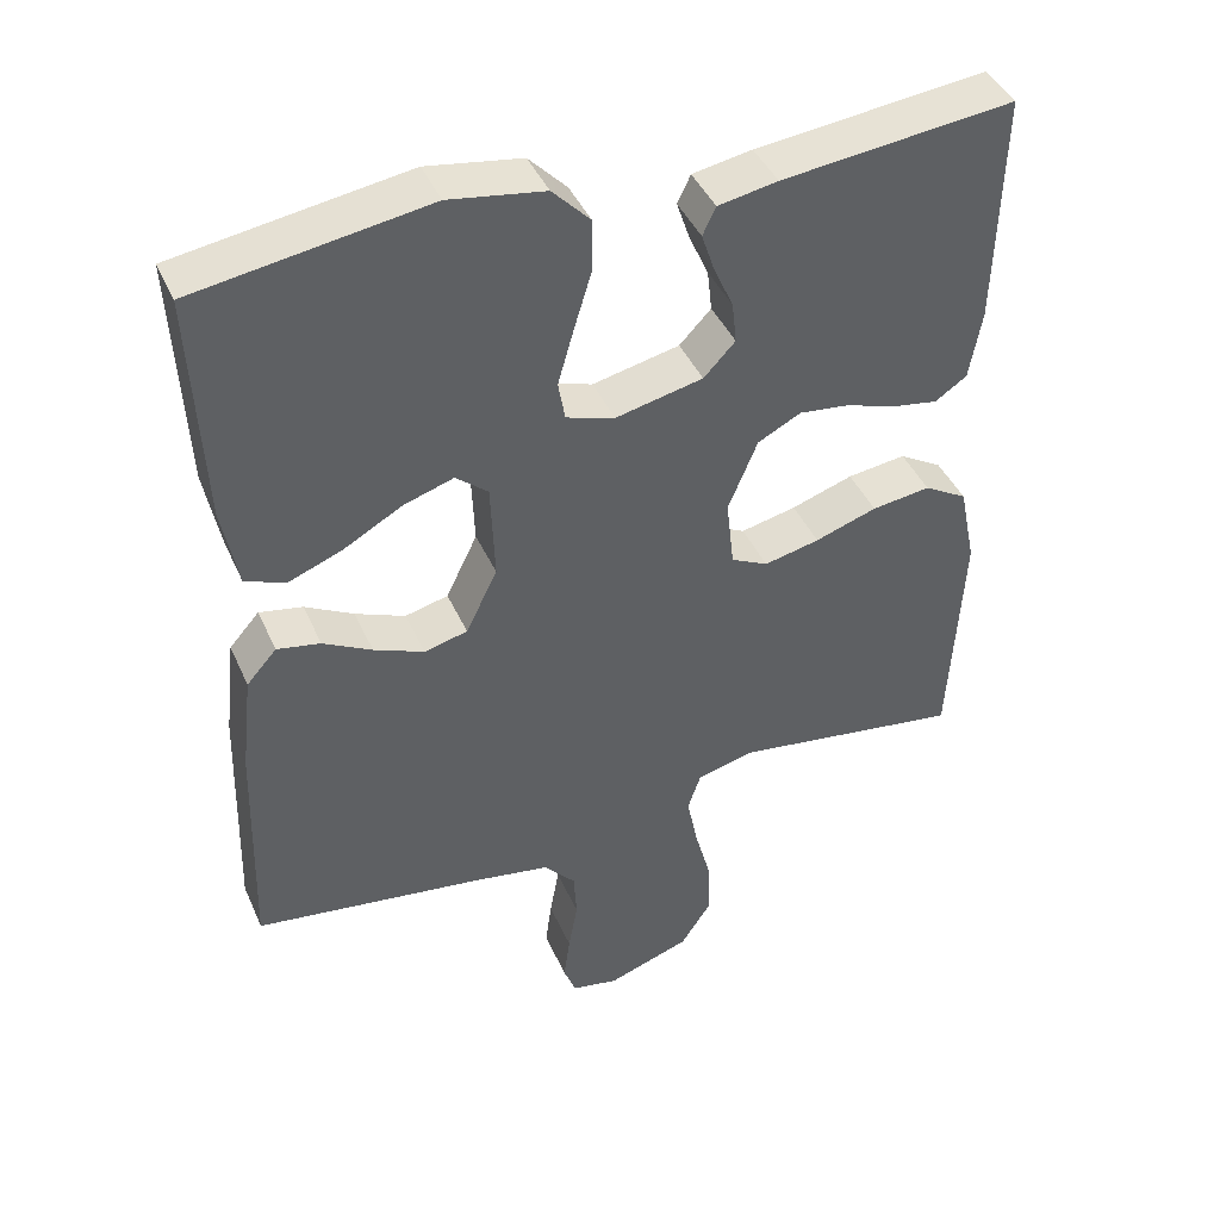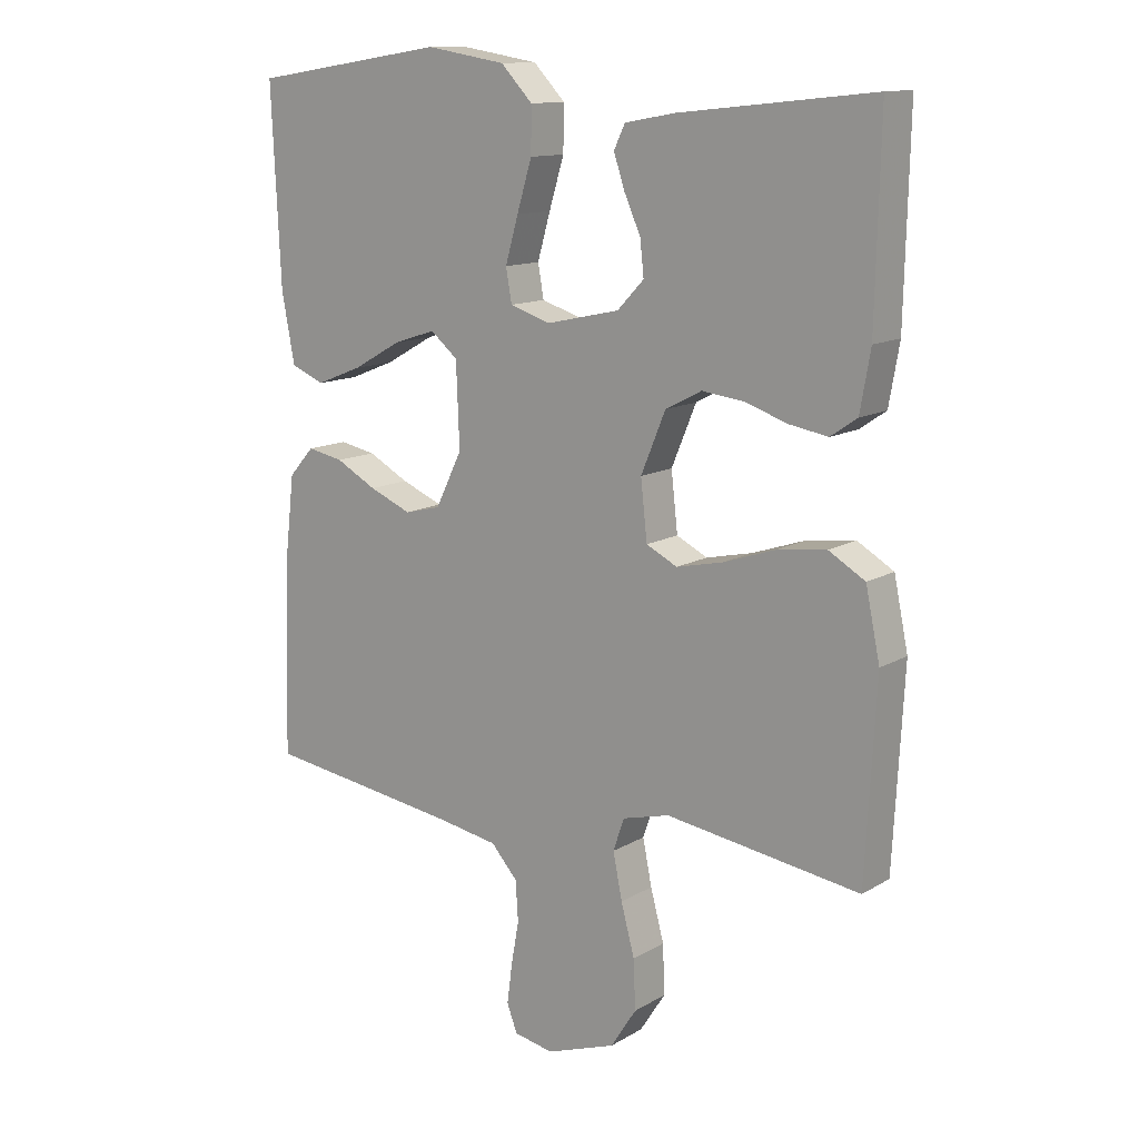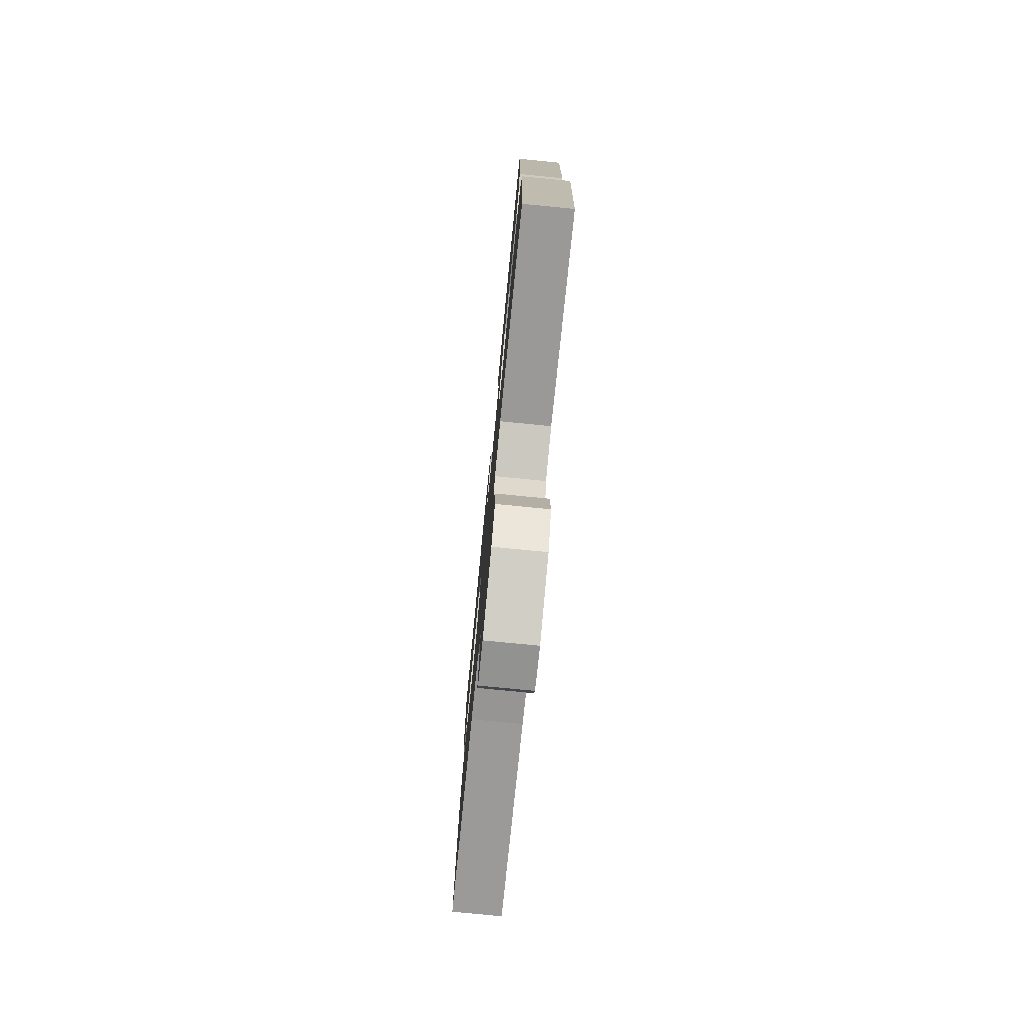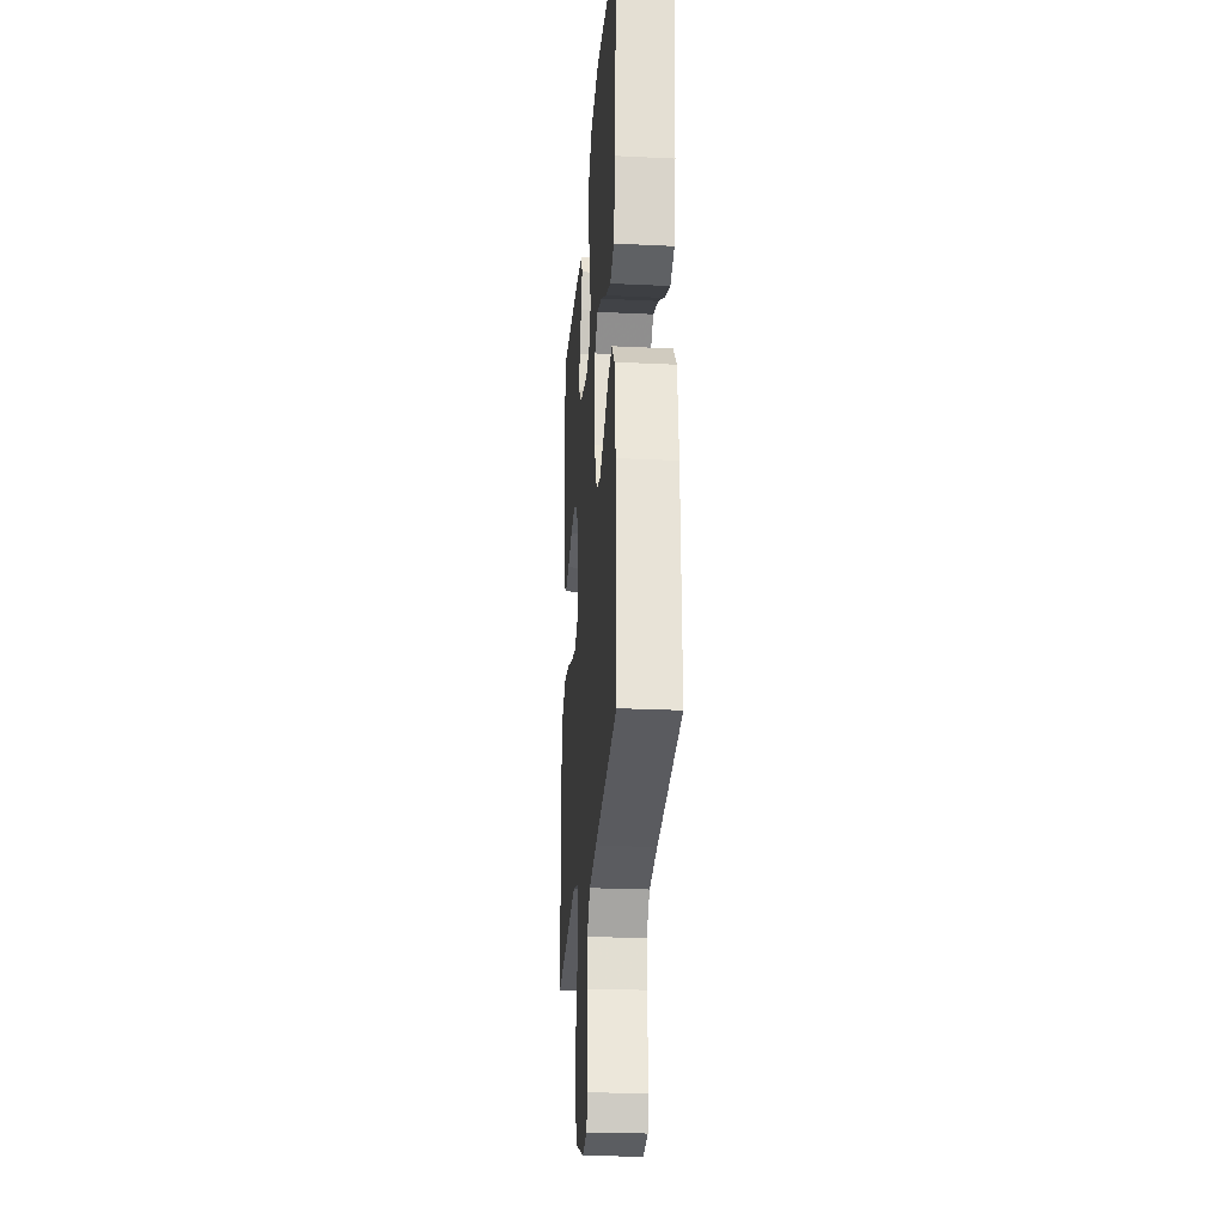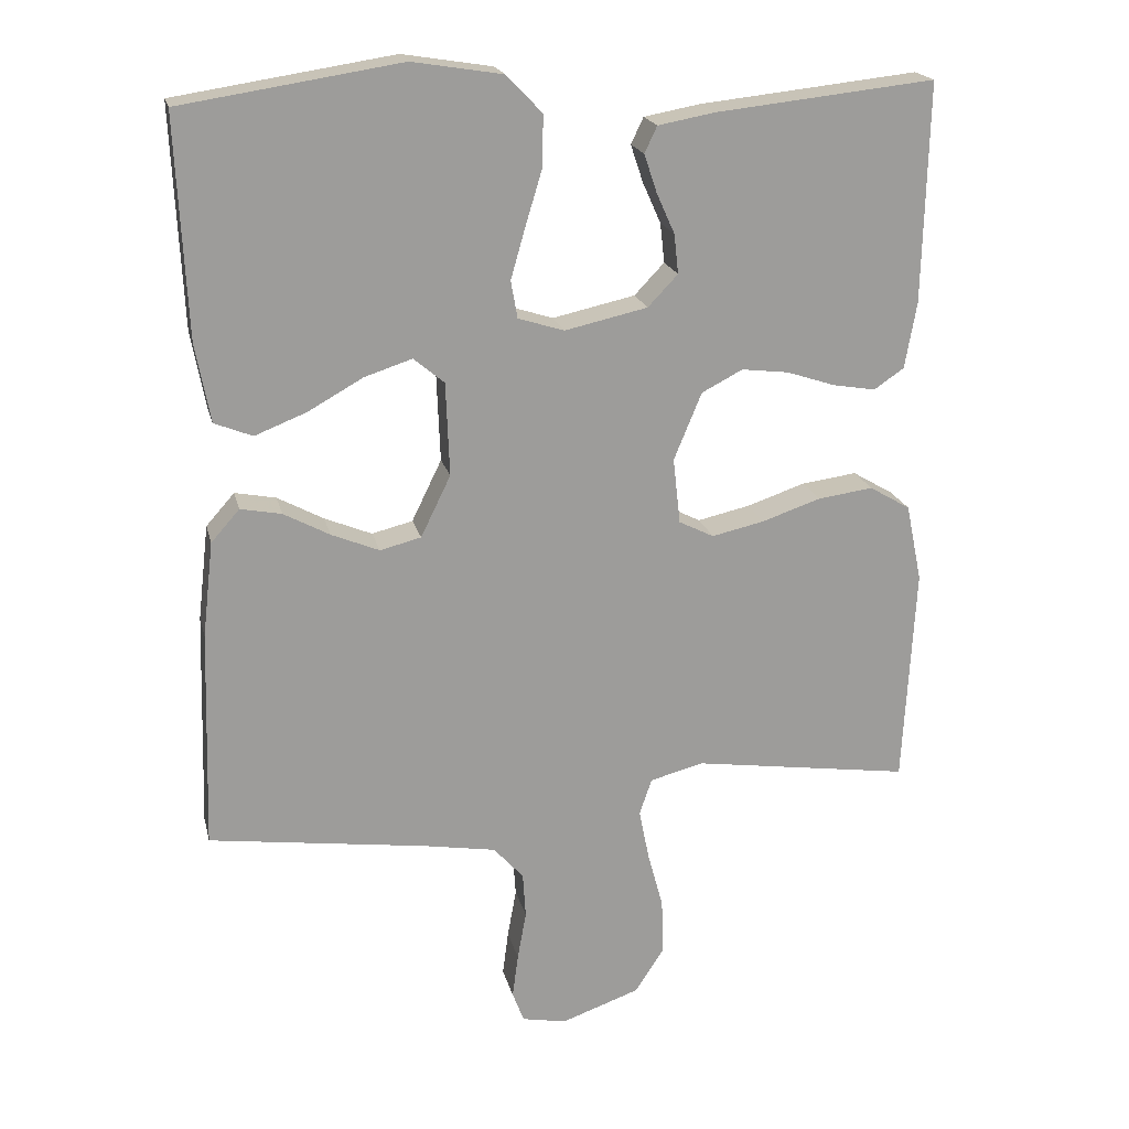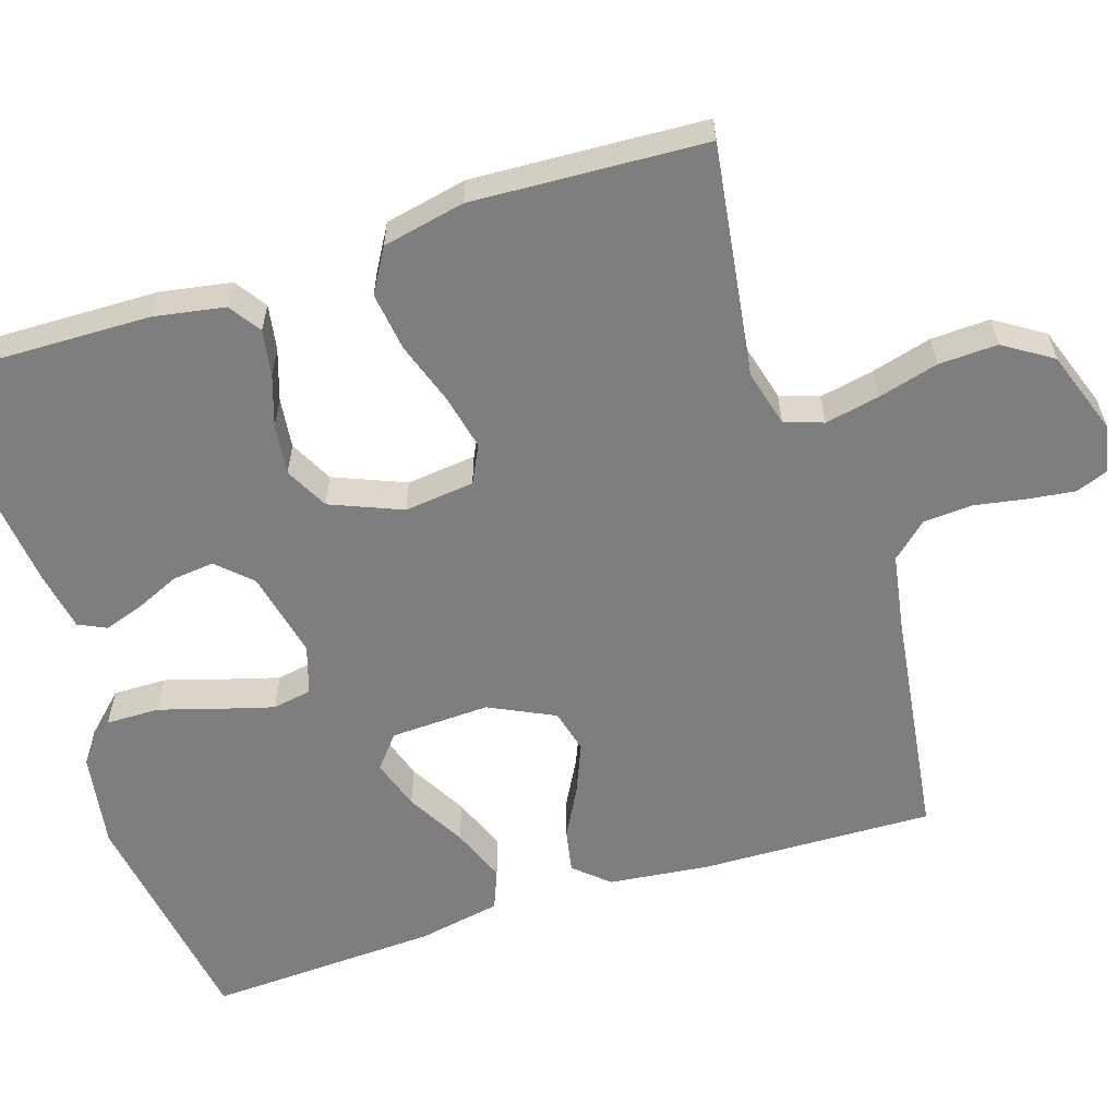
<metadata>
{"format":"obj","ext":"obj","renderer":"f3d","projection":"perspective","resolution":1024,"background":"white","views":[{"elev":42.7,"azim":-22.8,"up":"+Z"},{"elev":12.8,"azim":37.2,"up":"+Z"},{"elev":-77.5,"azim":84.4,"up":"+Z"},{"elev":-25.1,"azim":-94.4,"up":"+Z"},{"elev":19.8,"azim":-13.0,"up":"+Z"},{"elev":-59.5,"azim":107.9,"up":"+Y"}]}
</metadata>
<code>
v 0.5 0.07 -0.5
v 0.2 0.07 -0.456
v 0.127 0.07 -0.475
v 0.11 0.07 -0.525
v 0.124 0.07 -0.595
v 0.145 0.07 -0.673
v 0.148 0.07 -0.749
v 0.108 0.07 -0.811
v 0 0.07 -0.849
v -0.061 0.07 -0.837
v -0.077 0.07 -0.795
v -0.069 0.07 -0.734
v -0.057 0.07 -0.667
v -0.061 0.07 -0.605
v -0.102 0.07 -0.559
v -0.2 0.07 -0.542
v -0.5 0.07 -0.5
v -0.491 0.07 -0.2
v -0.476 0.07 -0.07
v -0.437 0.07 -0.026
v -0.381 0.07 -0.037
v -0.318 0.07 -0.071
v -0.253 0.07 -0.098
v -0.197 0.07 -0.084
v -0.156 0.07 0
v -0.161 0.07 0.128
v -0.203 0.07 0.163
v -0.268 0.07 0.142
v -0.343 0.07 0.1
v -0.414 0.07 0.072
v -0.466 0.07 0.093
v -0.486 0.07 0.2
v -0.5 0.07 0.5
v -0.2 0.07 0.546
v -0.077 0.07 0.526
v -0.028 0.07 0.475
v -0.029 0.07 0.406
v -0.052 0.07 0.33
v -0.072 0.07 0.26
v -0.063 0.07 0.209
v 0 0.07 0.189
v 0.113 0.07 0.214
v 0.154 0.07 0.257
v 0.148 0.07 0.311
v 0.123 0.07 0.367
v 0.106 0.07 0.418
v 0.123 0.07 0.454
v 0.2 0.07 0.468
v 0.5 0.07 0.5
v 0.493 0.07 0.2
v 0.477 0.07 0.109
v 0.436 0.07 0.081
v 0.377 0.07 0.091
v 0.311 0.07 0.113
v 0.246 0.07 0.121
v 0.19 0.07 0.092
v 0.152 0.07 0
v 0.162 0.07 -0.09
v 0.21 0.07 -0.114
v 0.282 0.07 -0.098
v 0.362 0.07 -0.071
v 0.438 0.07 -0.061
v 0.494 0.07 -0.094
v 0.516 0.07 -0.2
v 0.5 0 -0.5
v 0.2 0 -0.456
v 0.127 0 -0.475
v 0.11 0 -0.525
v 0.124 0 -0.595
v 0.145 0 -0.673
v 0.148 0 -0.749
v 0.108 0 -0.811
v 0 0 -0.849
v -0.061 0 -0.837
v -0.077 0 -0.795
v -0.069 0 -0.734
v -0.057 0 -0.667
v -0.061 0 -0.605
v -0.102 0 -0.559
v -0.2 0 -0.542
v -0.5 0 -0.5
v -0.491 0 -0.2
v -0.476 0 -0.07
v -0.437 0 -0.026
v -0.381 0 -0.037
v -0.318 0 -0.071
v -0.253 0 -0.098
v -0.197 0 -0.084
v -0.156 0 0
v -0.161 0 0.128
v -0.203 0 0.163
v -0.268 0 0.142
v -0.343 0 0.1
v -0.414 0 0.072
v -0.466 0 0.093
v -0.486 0 0.2
v -0.5 0 0.5
v -0.2 0 0.546
v -0.077 0 0.526
v -0.028 0 0.475
v -0.029 0 0.406
v -0.052 0 0.33
v -0.072 0 0.26
v -0.063 0 0.209
v 0 0 0.189
v 0.113 0 0.214
v 0.154 0 0.257
v 0.148 0 0.311
v 0.123 0 0.367
v 0.106 0 0.418
v 0.123 0 0.454
v 0.2 0 0.468
v 0.5 0 0.5
v 0.493 0 0.2
v 0.477 0 0.109
v 0.436 0 0.081
v 0.377 0 0.091
v 0.311 0 0.113
v 0.246 0 0.121
v 0.19 0 0.092
v 0.152 0 0
v 0.162 0 -0.09
v 0.21 0 -0.114
v 0.282 0 -0.098
v 0.362 0 -0.071
v 0.438 0 -0.061
v 0.494 0 -0.094
v 0.516 0 -0.2
f 63 64 1 2
f 60 61 62 63
f 59 60 63 2
f 58 59 2 3
f 57 58 3 4
f 51 52 53 54
f 51 54 55
f 50 51 55
f 49 50 55
f 48 49 55 56
f 44 45 46 47
f 44 47 48 56
f 35 36 37 38
f 35 38 39
f 34 35 39
f 33 34 39 40
f 31 32 33 40
f 28 29 30 31
f 27 28 31 40
f 19 20 21 22
f 19 22 23
f 16 17 18 19
f 15 16 19 23
f 14 15 23 24
f 10 11 12 13
f 8 9 10 13
f 8 13 14
f 5 6 7 8
f 4 5 8 14
f 57 4 14 24
f 43 44 56
f 42 43 56 57
f 41 42 57 24
f 26 27 40 41
f 25 26 41
f 24 25 41
f 66 65 128 127
f 127 126 125 124
f 66 127 124 123
f 67 66 123 122
f 68 67 122 121
f 118 117 116 115
f 119 118 115
f 119 115 114
f 119 114 113
f 120 119 113 112
f 111 110 109 108
f 120 112 111 108
f 102 101 100 99
f 103 102 99
f 103 99 98
f 104 103 98 97
f 104 97 96 95
f 95 94 93 92
f 104 95 92 91
f 86 85 84 83
f 87 86 83
f 83 82 81 80
f 87 83 80 79
f 88 87 79 78
f 77 76 75 74
f 77 74 73 72
f 78 77 72
f 72 71 70 69
f 78 72 69 68
f 88 78 68 121
f 120 108 107
f 121 120 107 106
f 88 121 106 105
f 105 104 91 90
f 105 90 89
f 105 89 88
f 1 65 66 2
f 2 66 67 3
f 3 67 68 4
f 4 68 69 5
f 5 69 70 6
f 6 70 71 7
f 7 71 72 8
f 8 72 73 9
f 9 73 74 10
f 10 74 75 11
f 11 75 76 12
f 12 76 77 13
f 13 77 78 14
f 14 78 79 15
f 15 79 80 16
f 16 80 81 17
f 17 81 82 18
f 18 82 83 19
f 19 83 84 20
f 20 84 85 21
f 21 85 86 22
f 22 86 87 23
f 23 87 88 24
f 24 88 89 25
f 25 89 90 26
f 26 90 91 27
f 27 91 92 28
f 28 92 93 29
f 29 93 94 30
f 30 94 95 31
f 31 95 96 32
f 32 96 97 33
f 33 97 98 34
f 34 98 99 35
f 35 99 100 36
f 36 100 101 37
f 37 101 102 38
f 38 102 103 39
f 39 103 104 40
f 40 104 105 41
f 41 105 106 42
f 42 106 107 43
f 43 107 108 44
f 44 108 109 45
f 45 109 110 46
f 46 110 111 47
f 47 111 112 48
f 48 112 113 49
f 49 113 114 50
f 50 114 115 51
f 51 115 116 52
f 52 116 117 53
f 53 117 118 54
f 54 118 119 55
f 55 119 120 56
f 56 120 121 57
f 57 121 122 58
f 58 122 123 59
f 59 123 124 60
f 60 124 125 61
f 61 125 126 62
f 62 126 127 63
f 63 127 128 64
f 64 128 65 1

</code>
